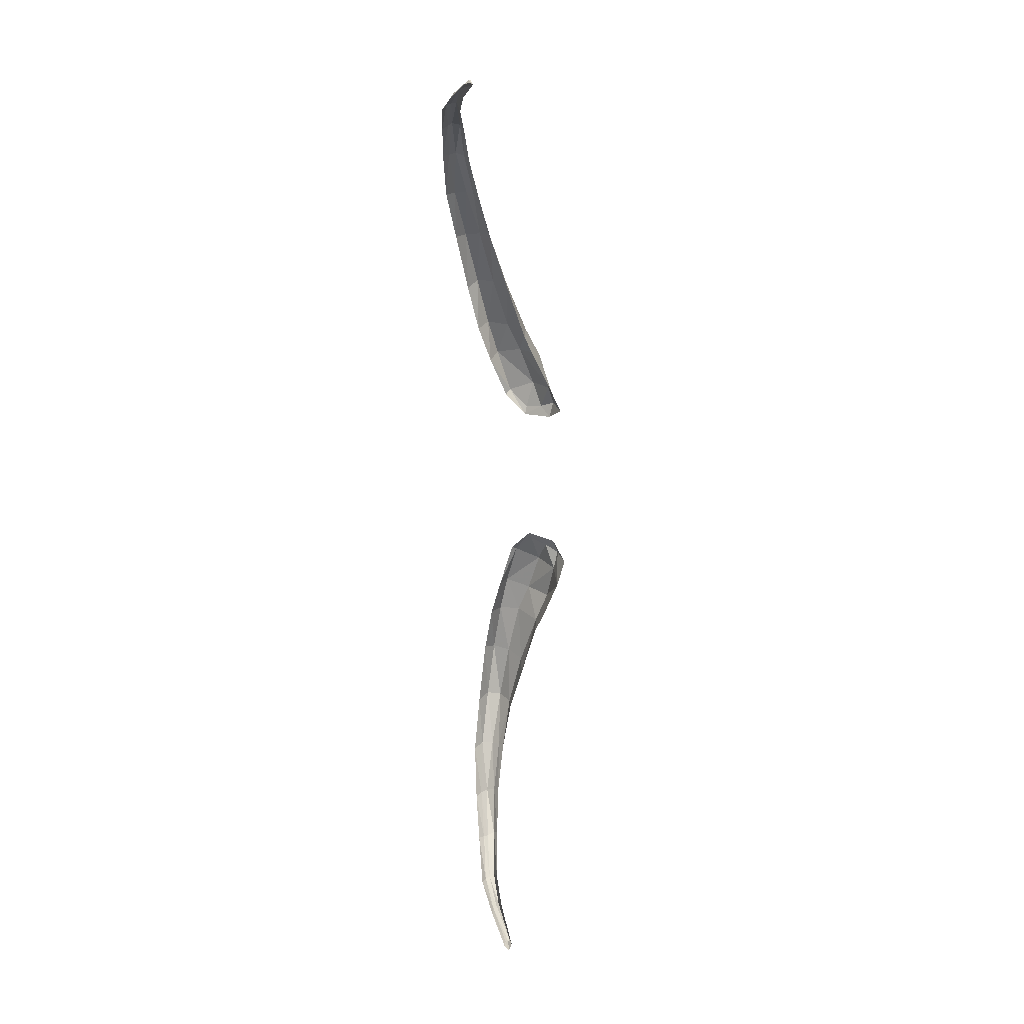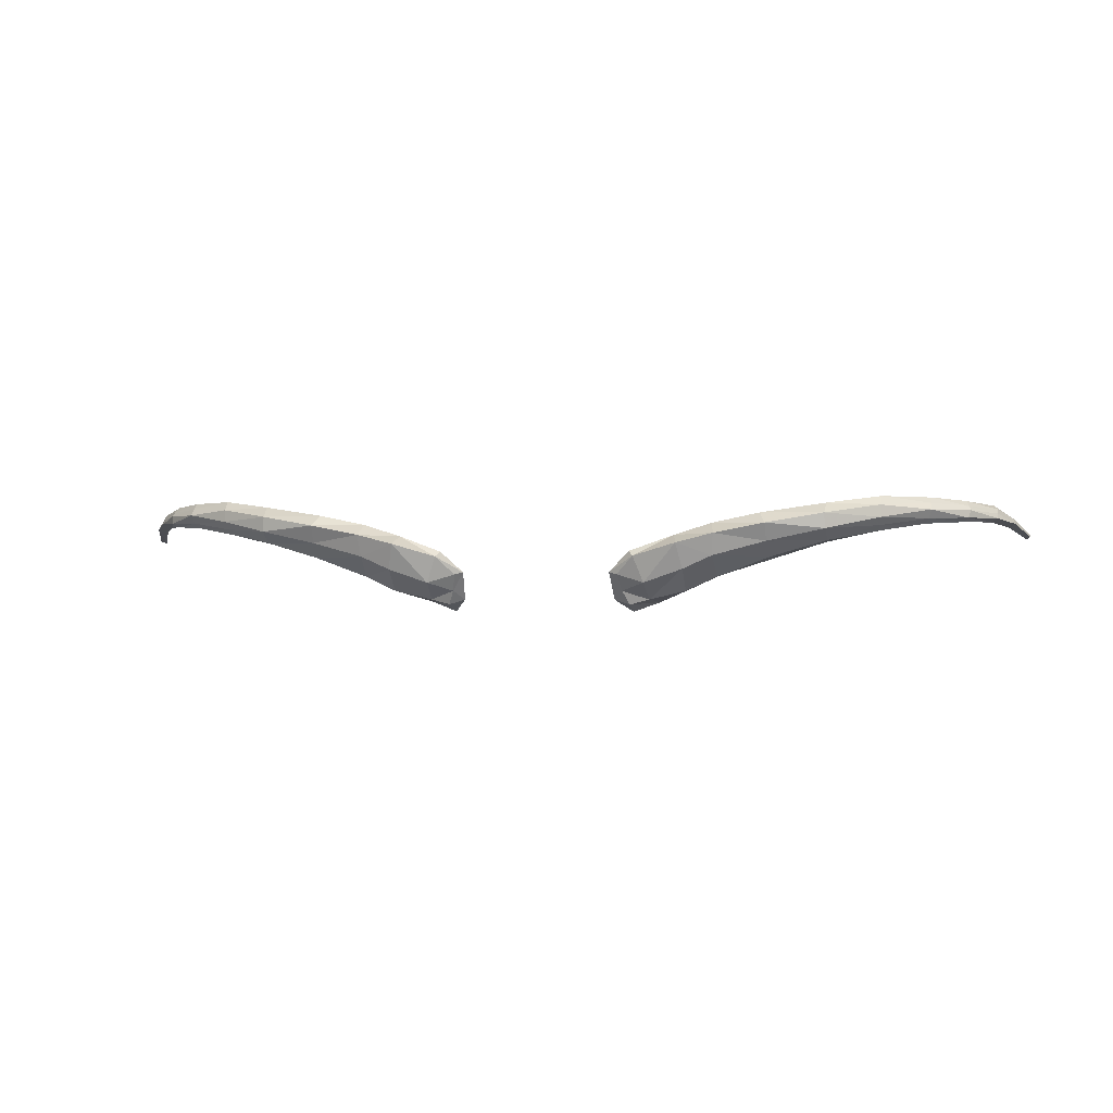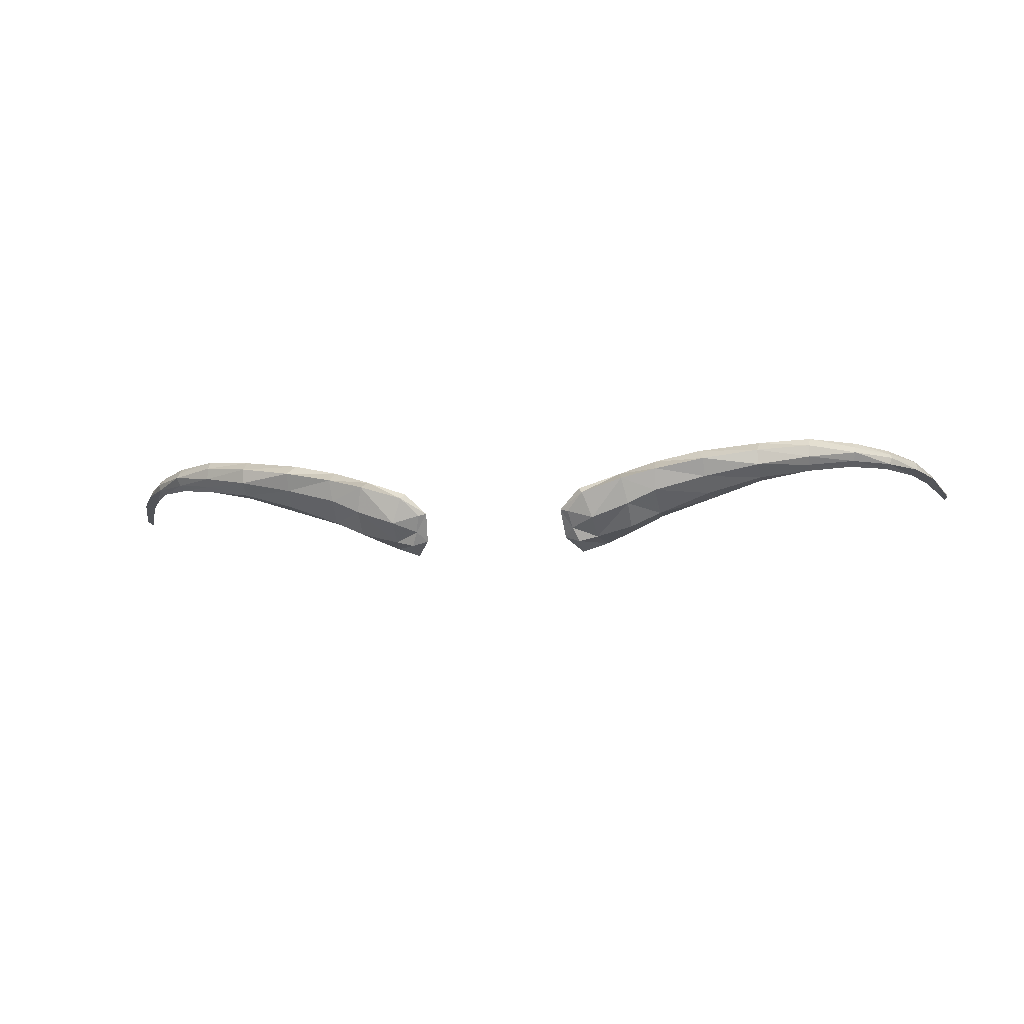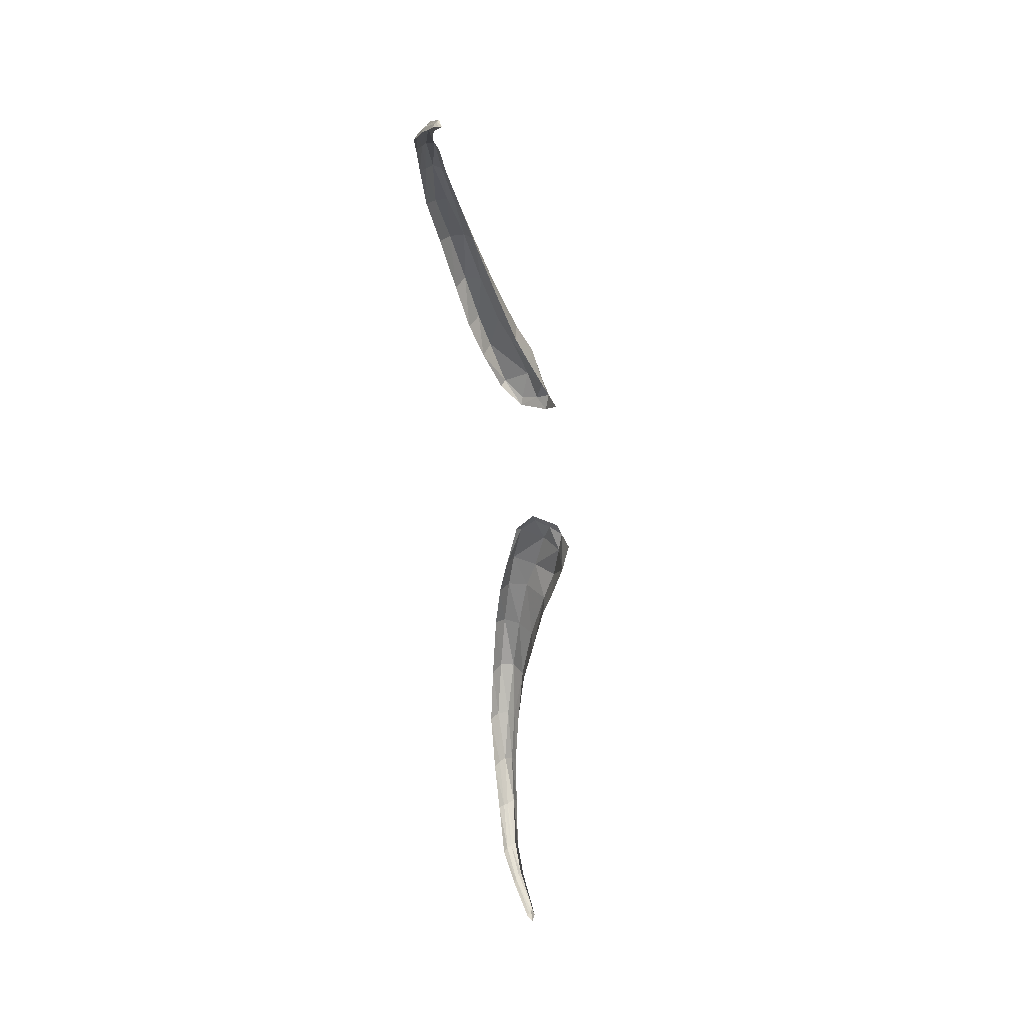
<metadata>
{"format":"obj","ext":"obj","renderer":"f3d","projection":"perspective","resolution":1024,"background":"white","views":[{"elev":-66.4,"azim":-87.9,"up":"+Z"},{"elev":-1.0,"azim":11.3,"up":"+Y"},{"elev":-9.5,"azim":11.2,"up":"+Y"},{"elev":-58.1,"azim":-84.7,"up":"+Z"}]}
</metadata>
<code>
v 0.1747 7.563 1.397
v 0.1356 7.546 1.396
v 0.1598 7.623 1.458
v 0.1096 7.605 1.466
v 0.2062 7.577 1.403
v 0.2028 7.636 1.457
v 0.2718 7.598 1.41
v 0.2562 7.647 1.458
v 0.3285 7.615 1.419
v 0.3292 7.658 1.438
v 0.3858 7.628 1.407
v 0.3894 7.667 1.41
v 0.4374 7.636 1.378
v 0.4443 7.666 1.372
v 0.4809 7.639 1.34
v 0.4842 7.664 1.331
v 0.5135 7.64 1.284
v 0.5174 7.66 1.276
v 0.5353 7.635 1.248
v 0.5394 7.647 1.235
v 0.5584 7.622 1.194
v 0.5595 7.631 1.191
v 0.1057 7.535 1.405
v 0.0851 7.581 1.455
v 0.1709 7.56 1.44
v 0.1282 7.55 1.433
v 0.2065 7.576 1.437
v 0.2667 7.598 1.44
v 0.3295 7.617 1.434
v 0.3871 7.633 1.415
v 0.4411 7.642 1.385
v 0.4857 7.644 1.347
v 0.5205 7.645 1.298
v 0.5423 7.639 1.261
v 0.5613 7.625 1.207
v 0.1061 7.544 1.437
v 0.1639 7.614 1.48
v 0.2057 7.624 1.477
v 0.2628 7.636 1.473
v 0.327 7.647 1.456
v 0.3881 7.656 1.422
v 0.4437 7.66 1.382
v 0.4868 7.657 1.34
v 0.5202 7.656 1.287
v 0.5403 7.646 1.247
v 0.5599 7.63 1.2
v 0.1145 7.599 1.471
v 0.0945 7.578 1.459
v 0.1704 7.584 1.467
v 0.2036 7.599 1.468
v 0.2636 7.615 1.462
v 0.3284 7.629 1.453
v 0.3885 7.642 1.423
v 0.4443 7.652 1.39
v 0.4887 7.652 1.343
v 0.5208 7.65 1.292
v 0.5403 7.642 1.254
v 0.5617 7.627 1.204
v 0.1258 7.569 1.464
v 0.099 7.56 1.447
v 0.0882 7.549 1.433
v 0.5624 7.625 1.185
v -0.1747 7.563 1.397
v -0.1356 7.546 1.396
v -0.1598 7.623 1.458
v -0.1096 7.605 1.466
v -0.2062 7.577 1.403
v -0.2028 7.636 1.457
v -0.2718 7.598 1.41
v -0.2562 7.647 1.458
v -0.3285 7.615 1.419
v -0.3292 7.658 1.438
v -0.3858 7.628 1.407
v -0.3894 7.667 1.41
v -0.4374 7.636 1.378
v -0.4443 7.666 1.372
v -0.4809 7.639 1.34
v -0.4842 7.664 1.331
v -0.5135 7.64 1.284
v -0.5174 7.66 1.276
v -0.5353 7.635 1.248
v -0.5394 7.647 1.235
v -0.5584 7.622 1.194
v -0.5595 7.631 1.191
v -0.1057 7.535 1.405
v -0.0851 7.581 1.455
v -0.1709 7.56 1.44
v -0.1282 7.55 1.433
v -0.2065 7.576 1.437
v -0.2667 7.598 1.44
v -0.3295 7.617 1.434
v -0.3871 7.633 1.415
v -0.4411 7.642 1.385
v -0.4857 7.644 1.347
v -0.5205 7.645 1.298
v -0.5423 7.639 1.261
v -0.5613 7.625 1.207
v -0.1061 7.544 1.437
v -0.1639 7.614 1.48
v -0.2057 7.624 1.477
v -0.2628 7.636 1.473
v -0.327 7.647 1.456
v -0.3881 7.656 1.422
v -0.4437 7.66 1.382
v -0.4868 7.657 1.34
v -0.5202 7.656 1.287
v -0.5403 7.646 1.247
v -0.5599 7.63 1.2
v -0.1145 7.599 1.471
v -0.0945 7.578 1.459
v -0.1704 7.584 1.467
v -0.2036 7.599 1.468
v -0.2636 7.615 1.462
v -0.3284 7.629 1.453
v -0.3885 7.642 1.423
v -0.4443 7.652 1.39
v -0.4887 7.652 1.343
v -0.5208 7.65 1.292
v -0.5403 7.642 1.254
v -0.5617 7.627 1.204
v -0.1258 7.569 1.464
v -0.099 7.56 1.447
v -0.0882 7.549 1.433
v -0.5624 7.625 1.185
f 47 37 3 4
f 25 1 5 27
f 27 5 7 28
f 28 7 9 29
f 29 9 11 30
f 30 11 13 31
f 31 13 15 32
f 32 15 17 33
f 33 17 19 34
f 34 19 21 35
f 47 4 24 48
f 2 1 25 26
f 49 25 27 50
f 50 27 28 51
f 51 28 29 52
f 52 29 30 53
f 53 30 31 54
f 54 31 32 55
f 55 32 33 56
f 56 33 34 57
f 57 34 35 58
f 2 26 36 23
f 59 49 37 47
f 59 47 48 60
f 3 37 38 6
f 6 38 39 8
f 8 39 40 10
f 10 40 41 12
f 12 41 42 14
f 14 42 43 16
f 16 43 44 18
f 18 44 45 20
f 20 45 46 22
f 60 48 24 61
f 58 35 21 62
f 37 49 50 38
f 38 50 51 39
f 39 51 52 40
f 40 52 53 41
f 41 53 54 42
f 42 54 55 43
f 43 55 56 44
f 44 56 57 45
f 45 57 58 46
f 26 25 49 59
f 26 59 60 36
f 36 60 61 23
f 46 58 62 22
f 109 66 65 99
f 87 89 67 63
f 89 90 69 67
f 90 91 71 69
f 91 92 73 71
f 92 93 75 73
f 93 94 77 75
f 94 95 79 77
f 95 96 81 79
f 96 97 83 81
f 109 110 86 66
f 64 88 87 63
f 111 112 89 87
f 112 113 90 89
f 113 114 91 90
f 114 115 92 91
f 115 116 93 92
f 116 117 94 93
f 117 118 95 94
f 118 119 96 95
f 119 120 97 96
f 64 85 98 88
f 121 109 99 111
f 121 122 110 109
f 65 68 100 99
f 68 70 101 100
f 70 72 102 101
f 72 74 103 102
f 74 76 104 103
f 76 78 105 104
f 78 80 106 105
f 80 82 107 106
f 82 84 108 107
f 122 123 86 110
f 120 124 83 97
f 99 100 112 111
f 100 101 113 112
f 101 102 114 113
f 102 103 115 114
f 103 104 116 115
f 104 105 117 116
f 105 106 118 117
f 106 107 119 118
f 107 108 120 119
f 88 121 111 87
f 88 98 122 121
f 98 85 123 122
f 108 84 124 120

</code>
